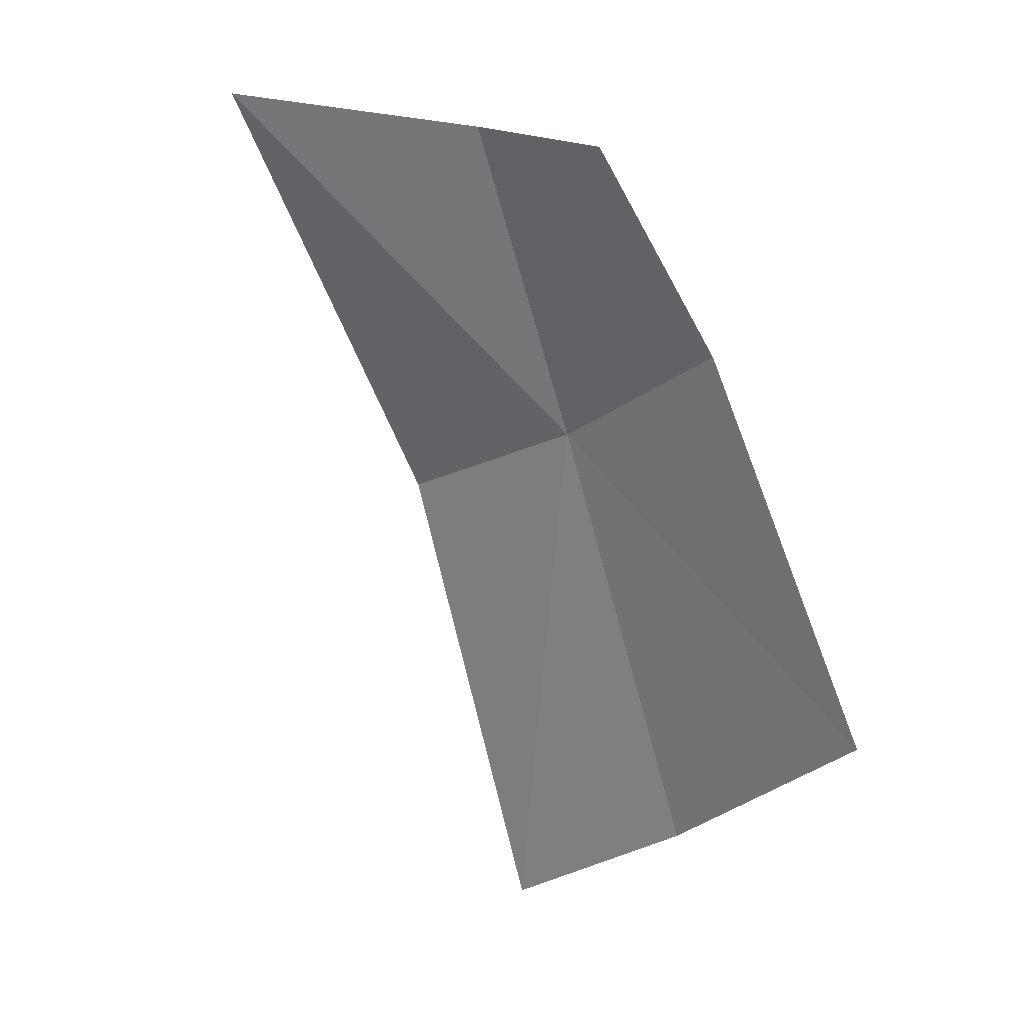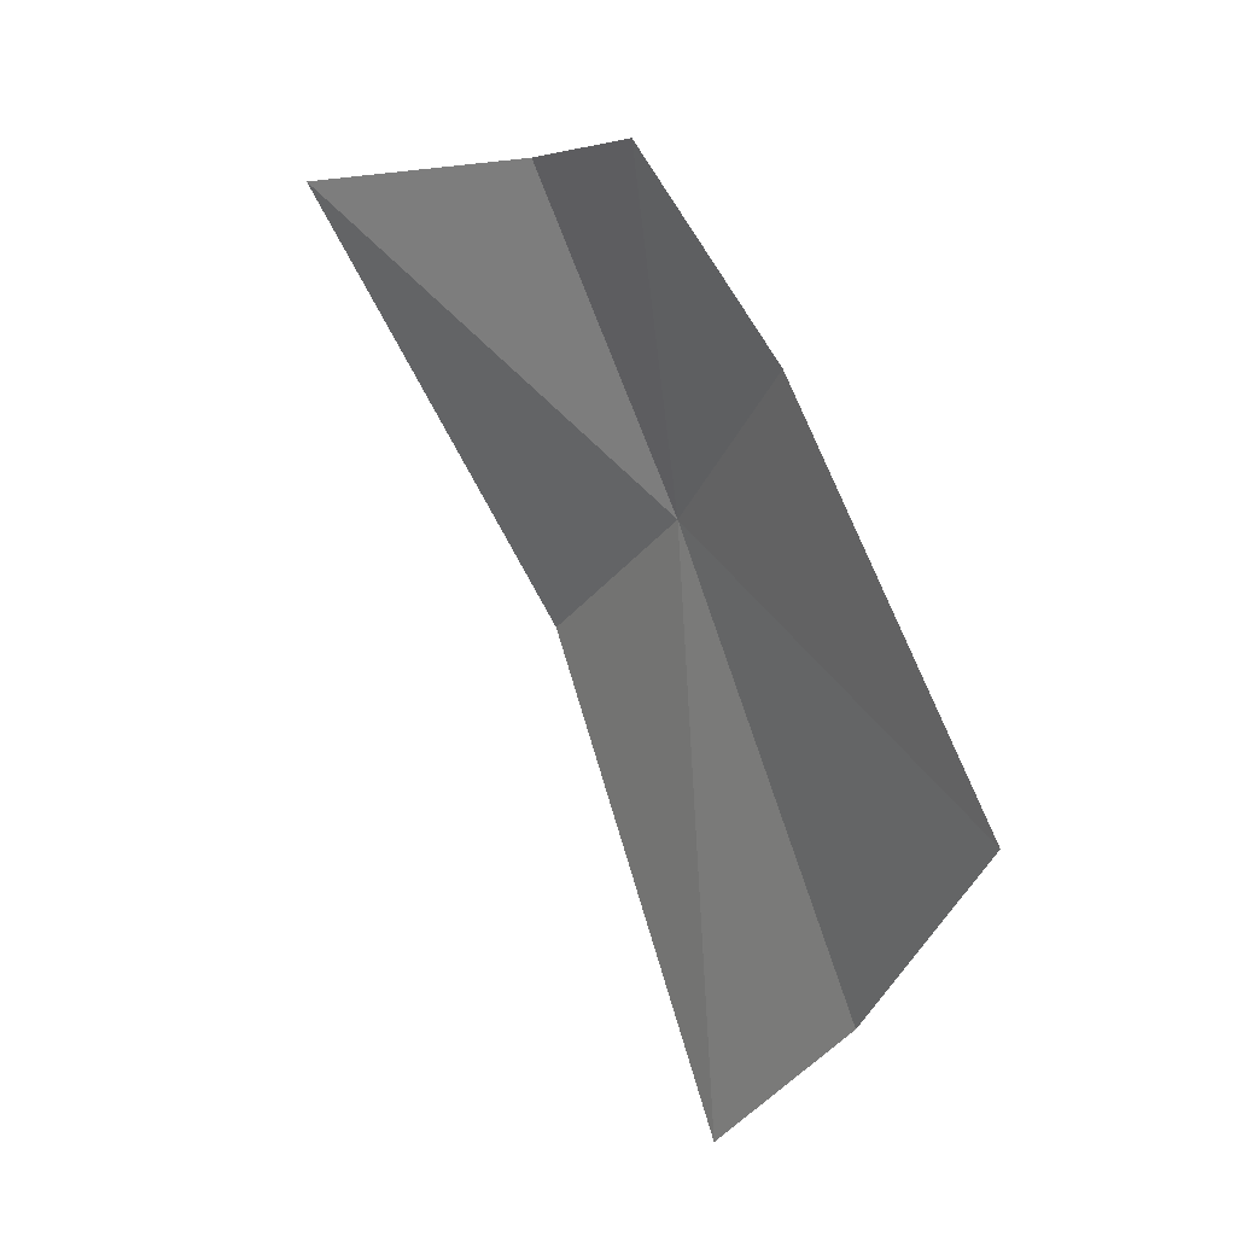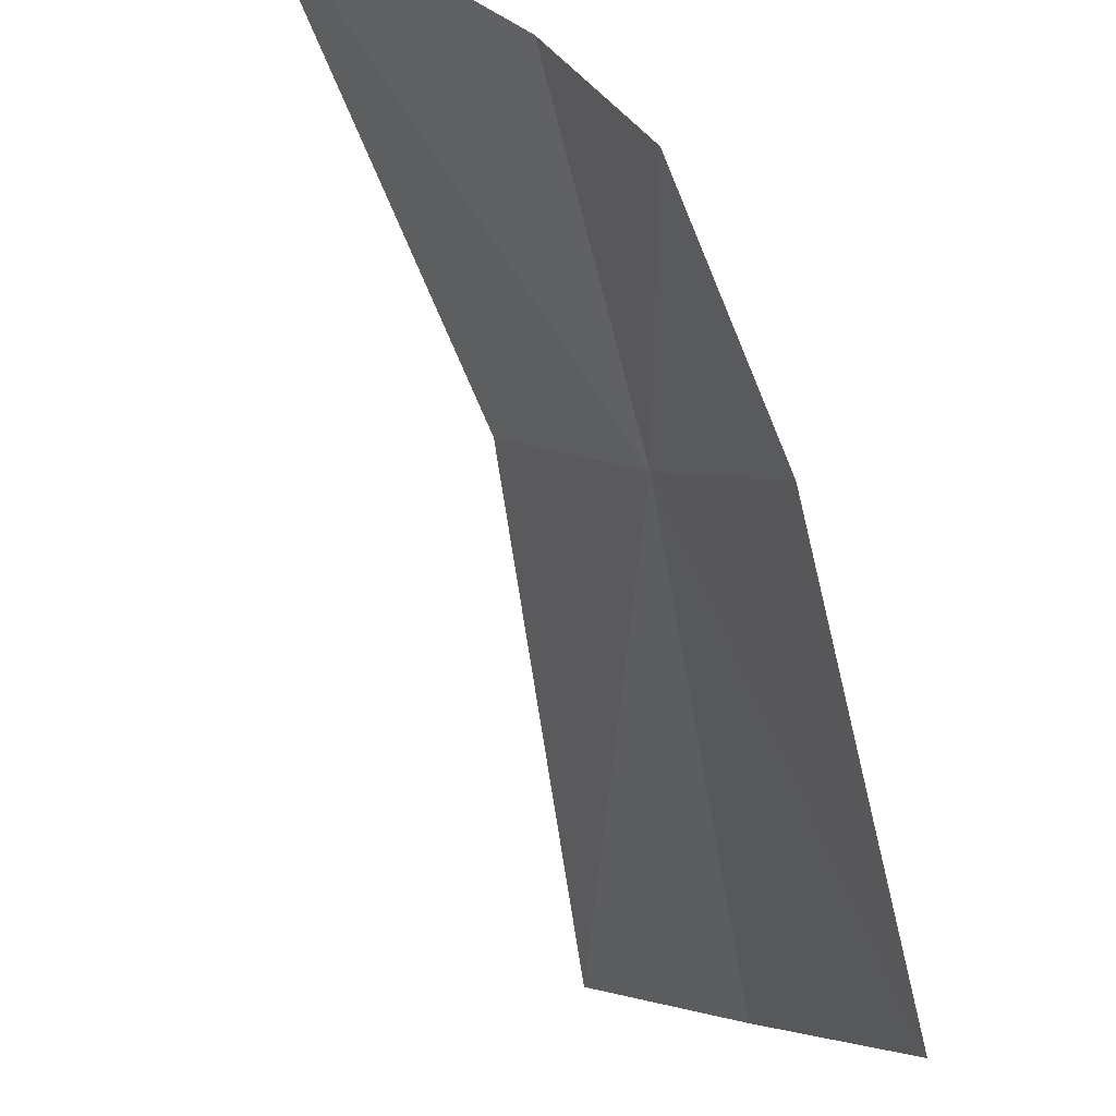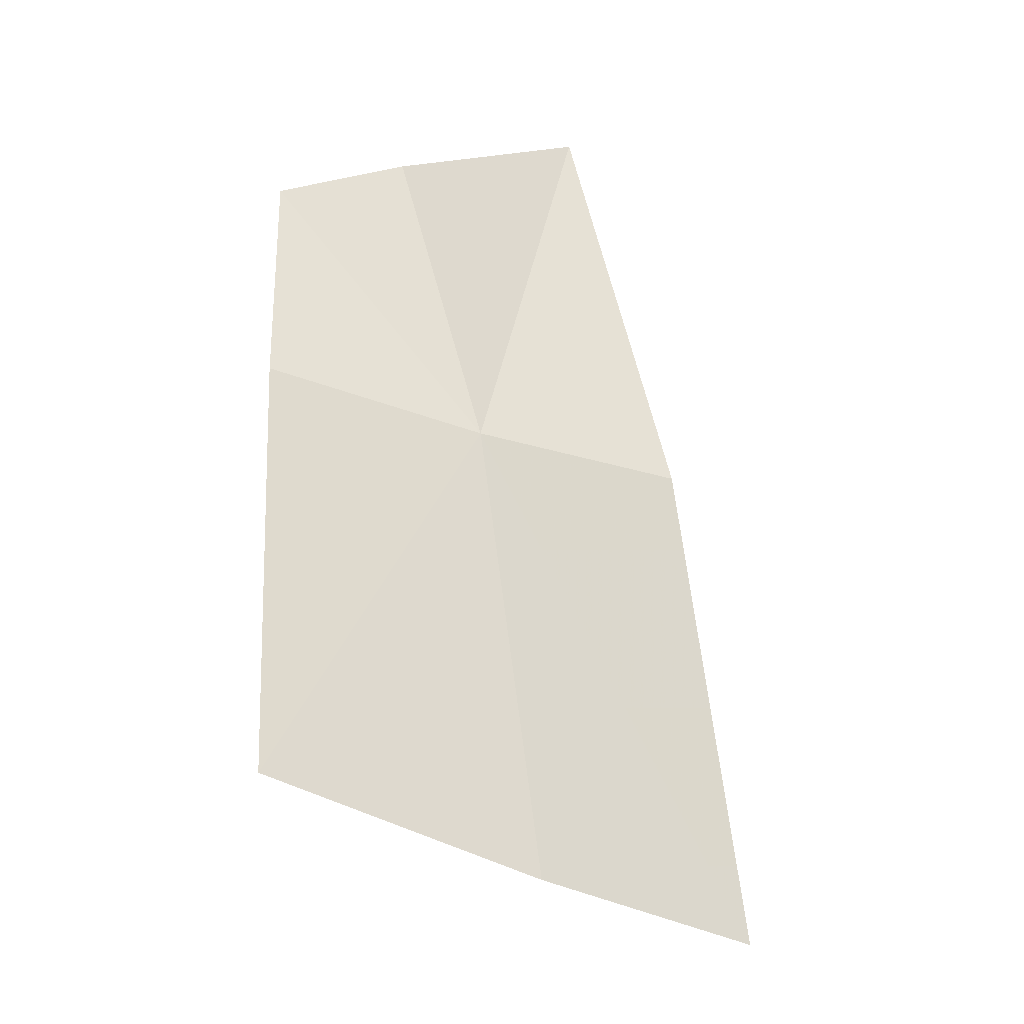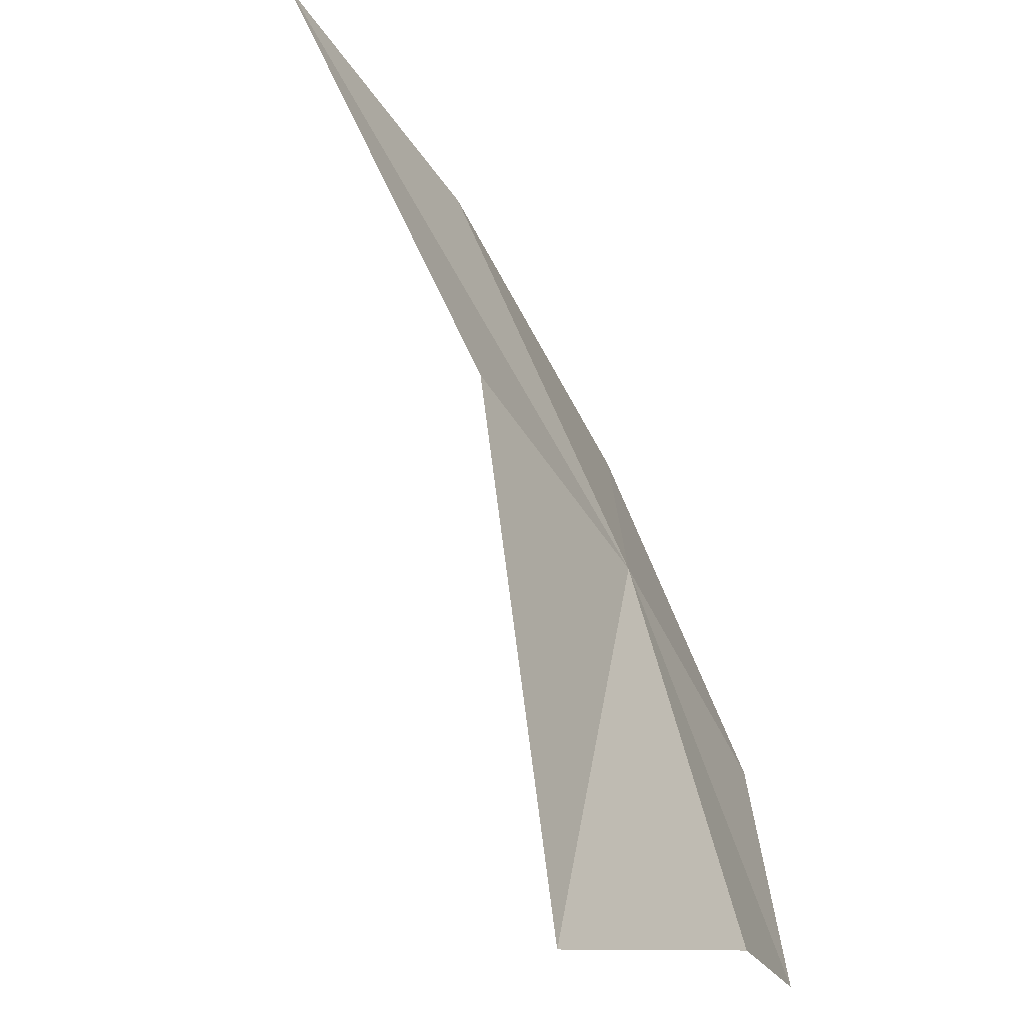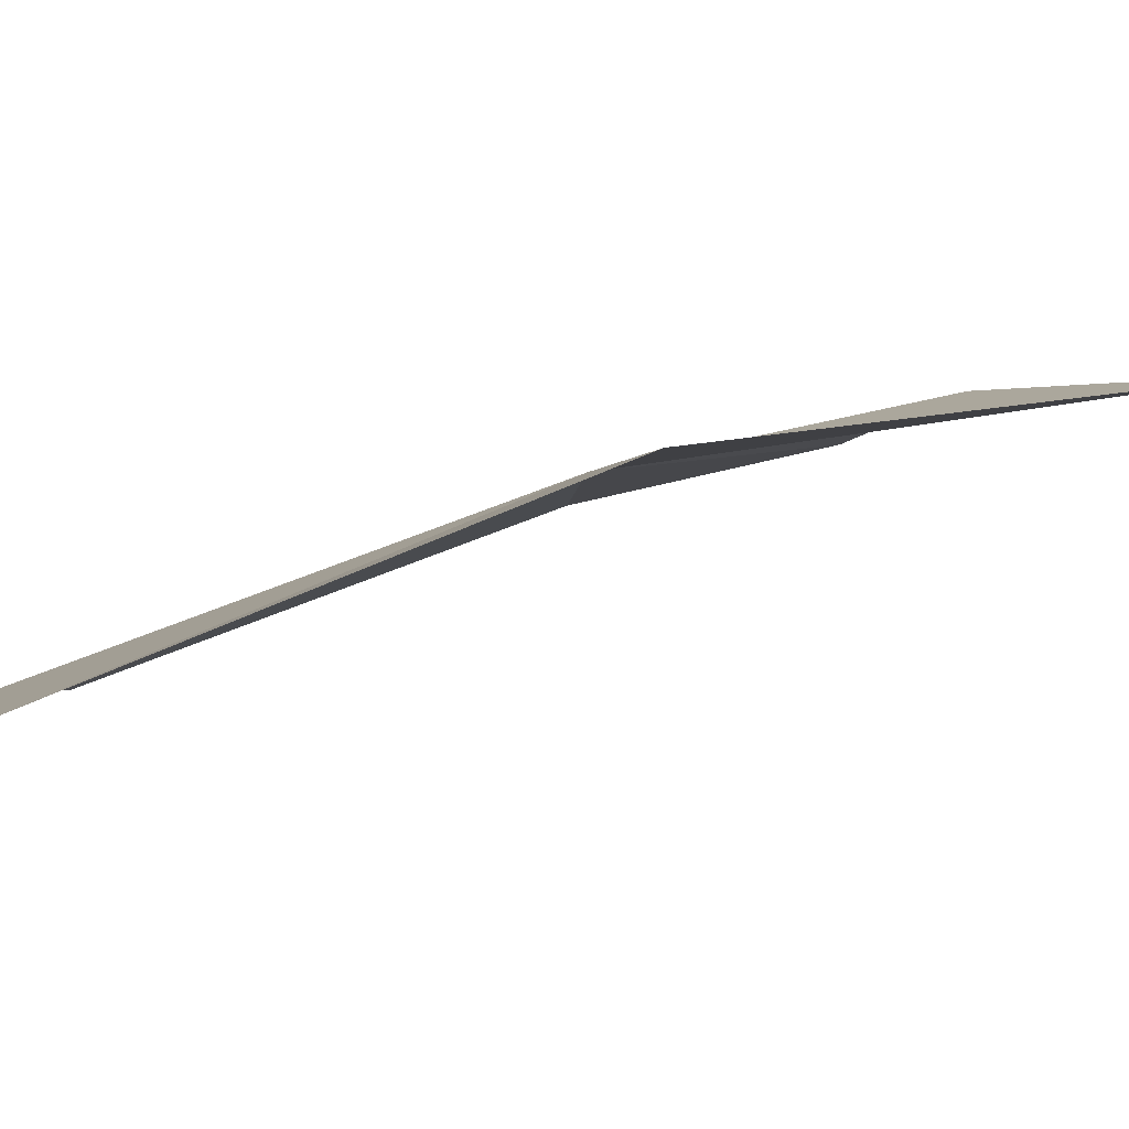
<metadata>
{"format":"obj","ext":"obj","renderer":"f3d","projection":"perspective","resolution":1024,"background":"white","views":[{"elev":-1.9,"azim":161.8,"up":"+Y"},{"elev":-15.0,"azim":179.0,"up":"+Y"},{"elev":-73.2,"azim":170.7,"up":"+Z"},{"elev":-0.0,"azim":-86.6,"up":"+Y"},{"elev":36.6,"azim":143.2,"up":"+Z"},{"elev":59.6,"azim":42.2,"up":"+Z"}]}
</metadata>
<code>
v -0.2779 0.0763 0.5558
v -0.2901 0.05981 0.5462
v -0.2818 0.07952 0.5453
v -0.2857 0.0541 0.5594
v -0.2756 0.08955 0.5448
v -0.2713 0.09152 0.5509
v -0.2604 0.09442 0.5599
v -0.2724 0.07398 0.566
v -0.28 0.04987 0.5699
f 1 3 2
f 1 2 4
f 1 6 5
f 1 5 3
f 1 8 7
f 1 7 6
f 1 4 9
f 1 9 8

</code>
